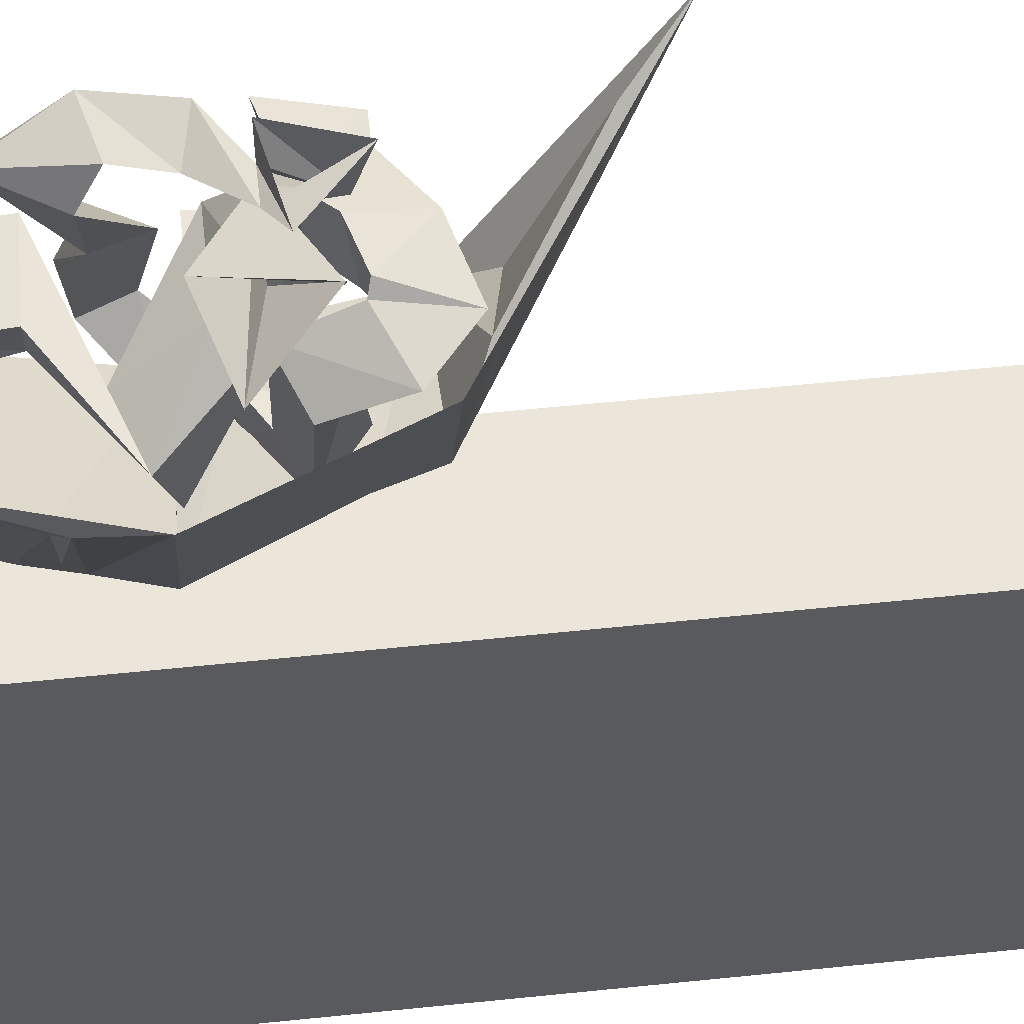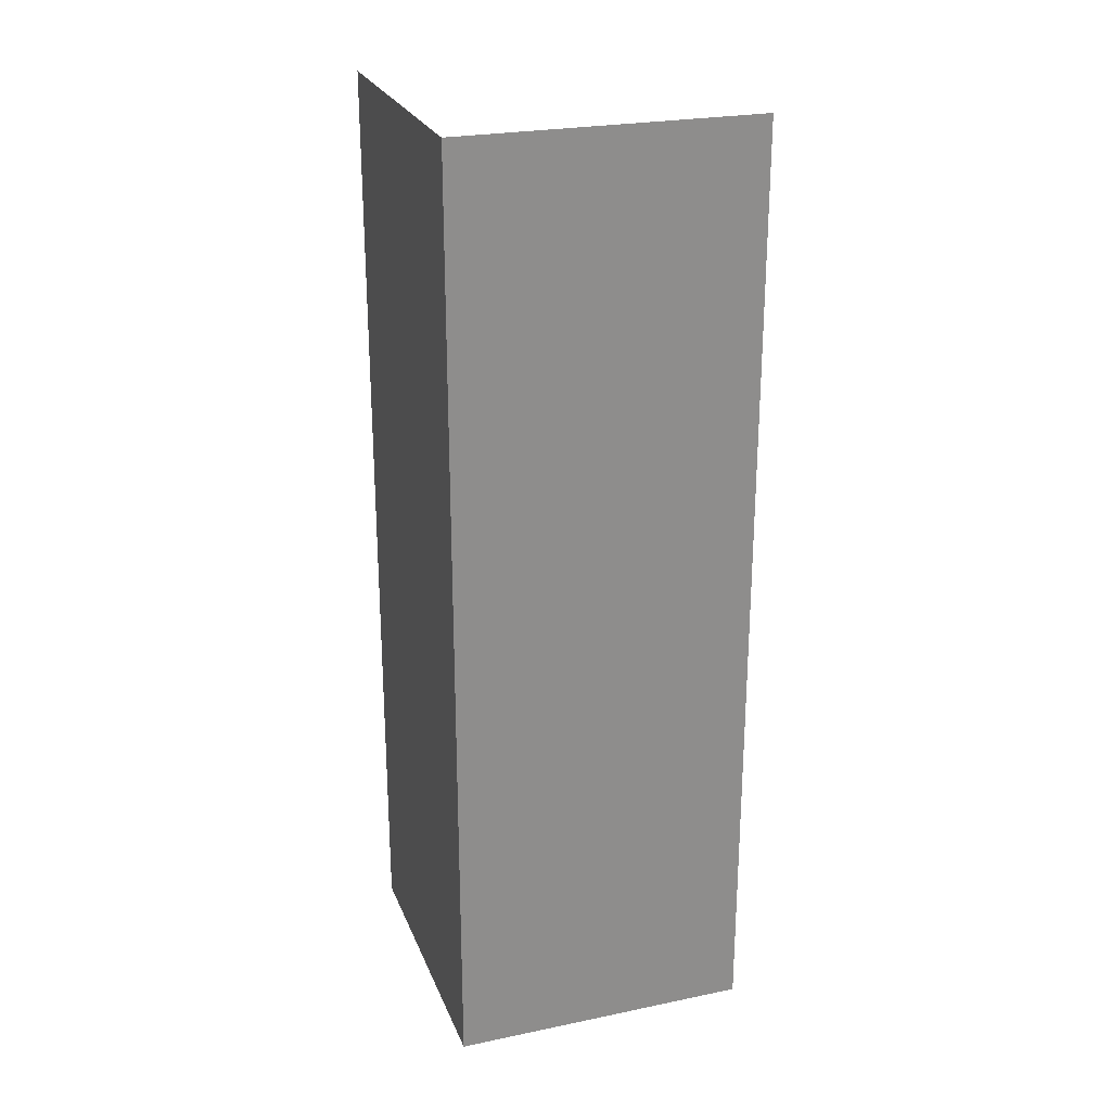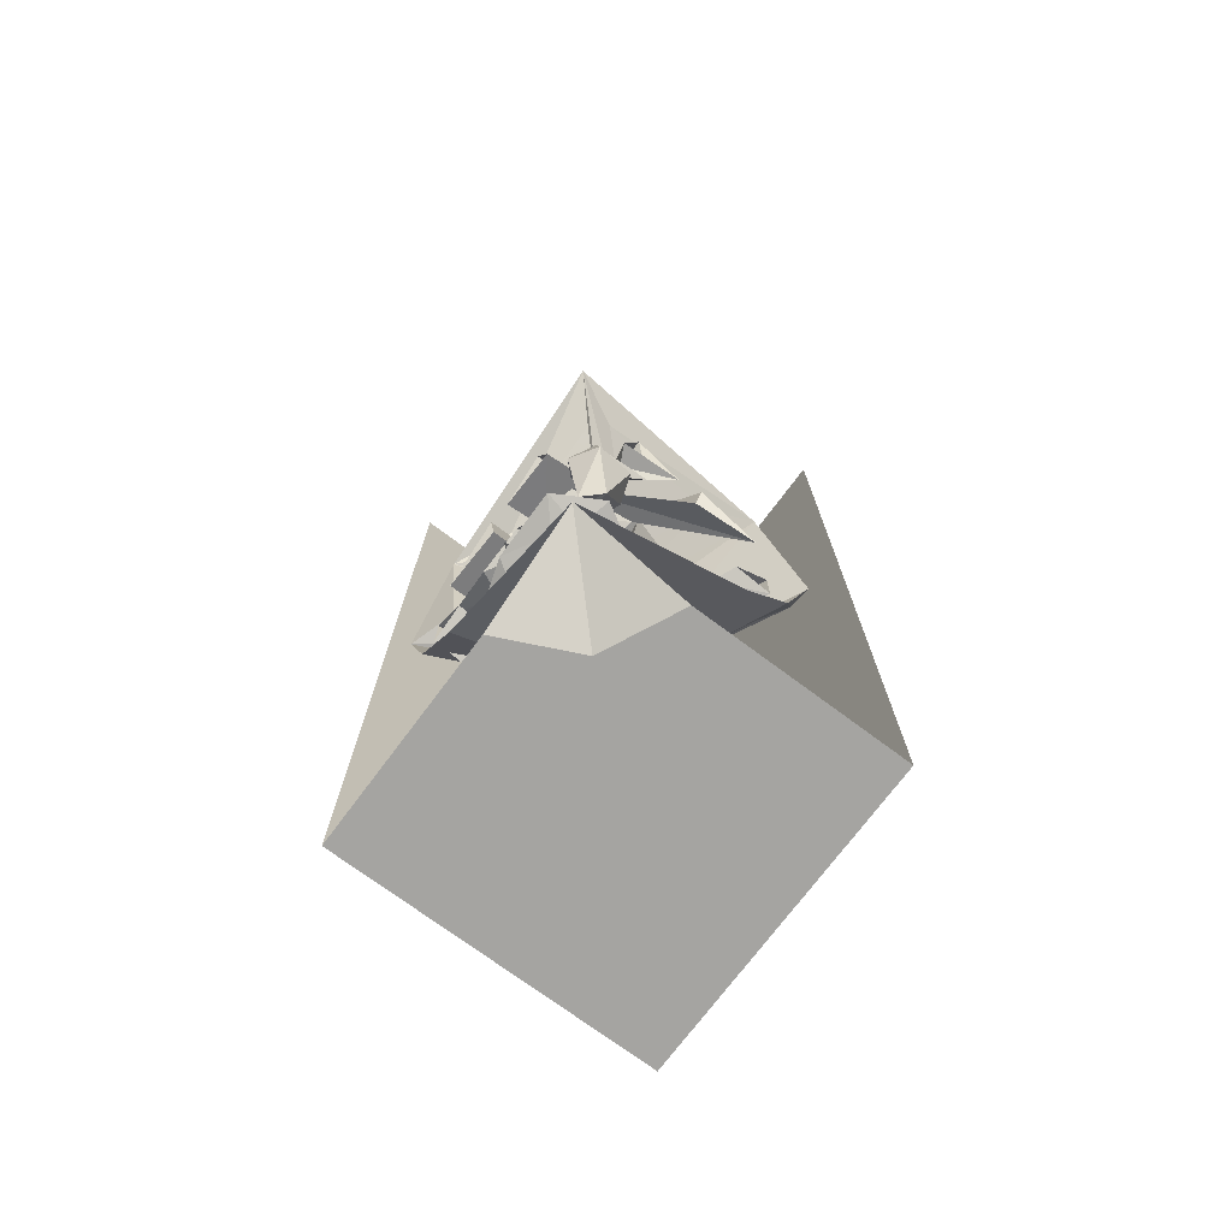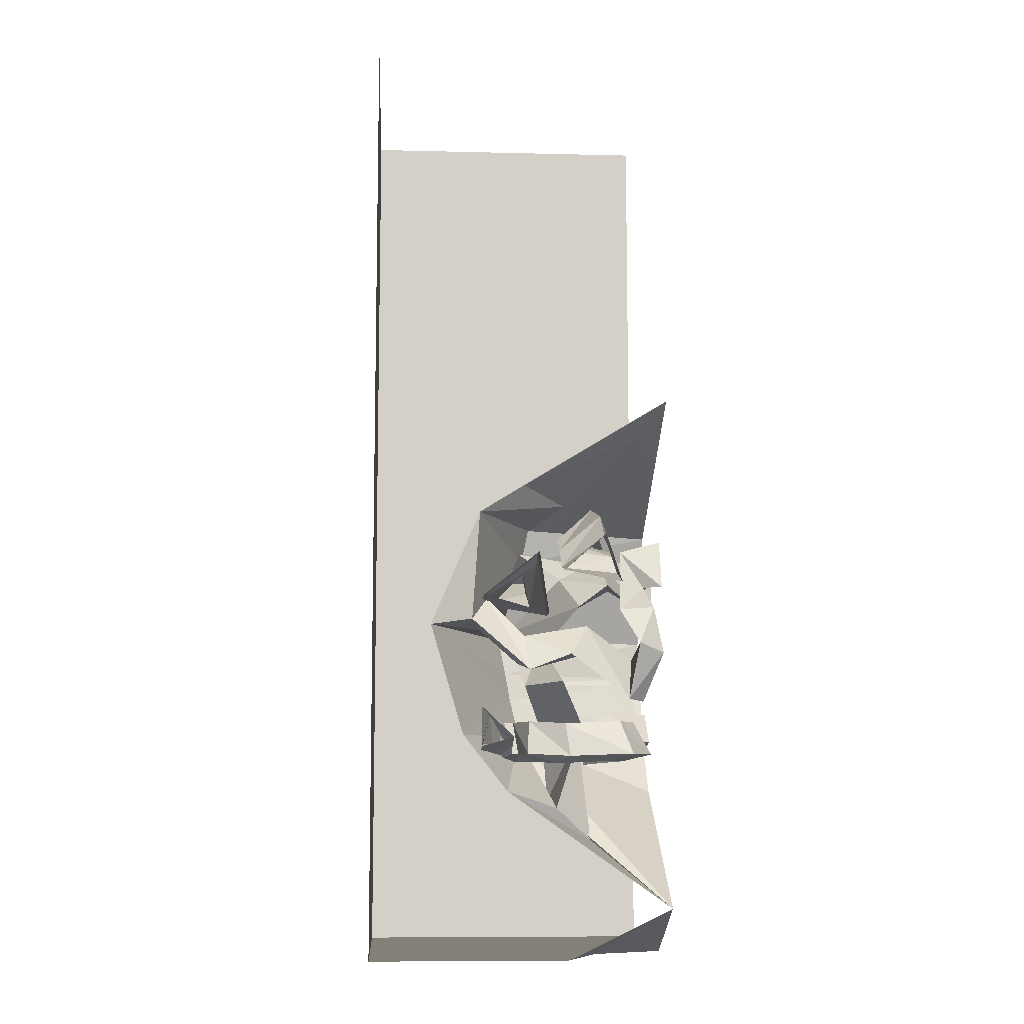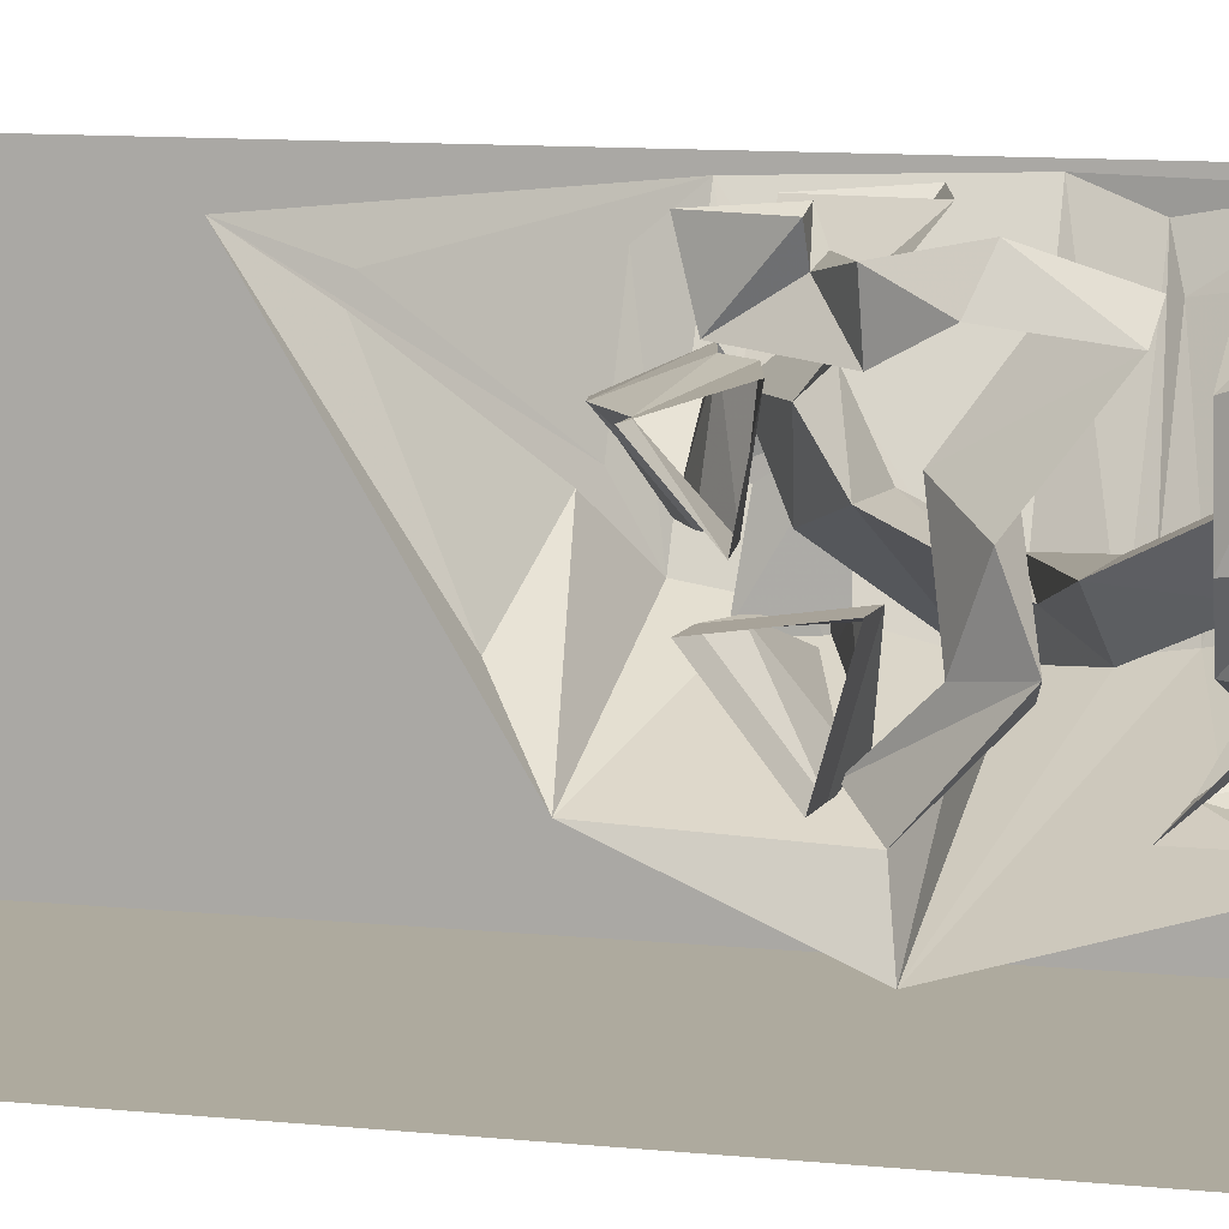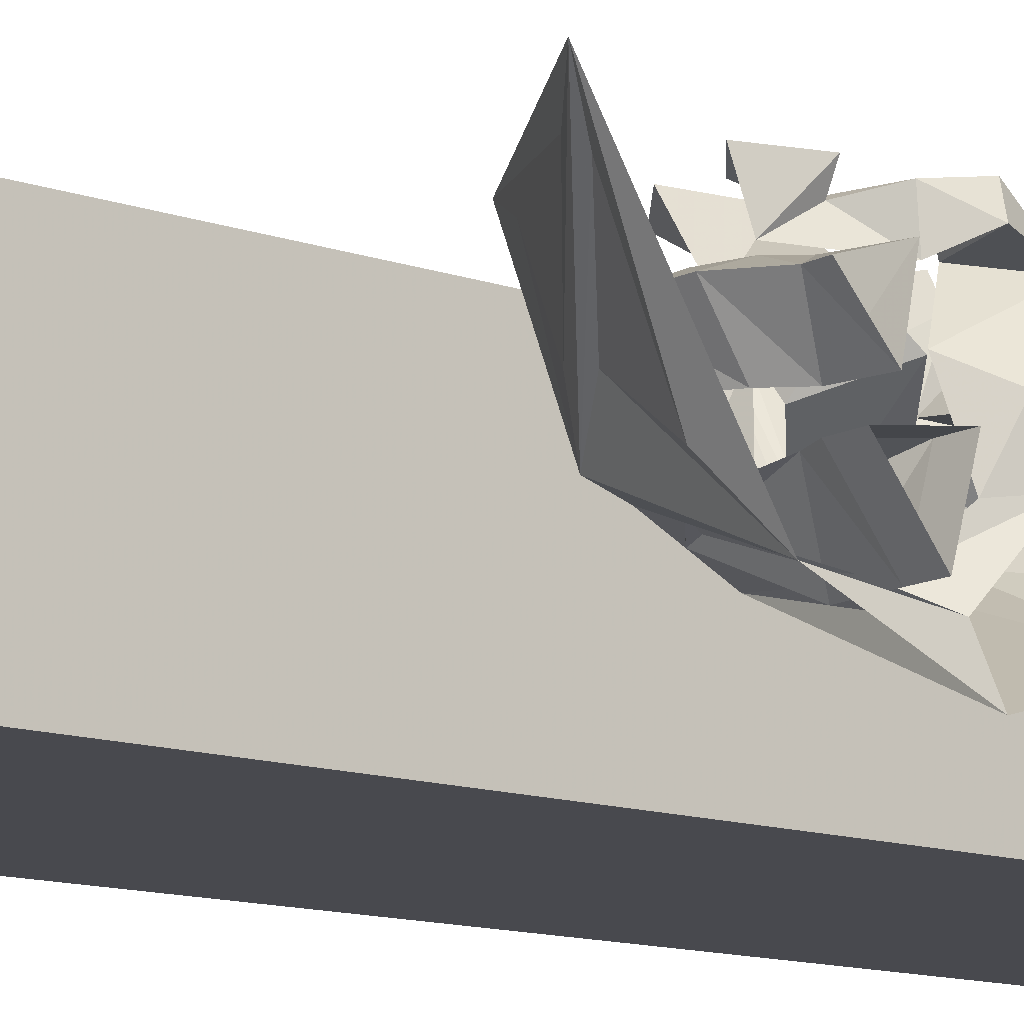
<metadata>
{"format":"obj","ext":"obj","renderer":"f3d","projection":"perspective","resolution":1024,"background":"white","views":[{"elev":57.5,"azim":83.8,"up":"+Z"},{"elev":24.8,"azim":161.4,"up":"+Y"},{"elev":-73.3,"azim":-36.7,"up":"+Y"},{"elev":-8.9,"azim":-93.7,"up":"+Y"},{"elev":9.2,"azim":-73.5,"up":"+Z"},{"elev":-12.6,"azim":-129.1,"up":"+Z"}]}
</metadata>
<code>
v -0.4375 -0.4609 0.2891
v -0.3672 -0.5625 0.1484
v -0.5 -0.5859 0.1484
v -0.5 -0.4609 0.2891
v -0.3438 -0.5781 0.3438
v -0.2891 -0.5156 0.3438
v -0.3203 -0.375 0.2891
v -0.2969 -0.4922 0.1484
v -0.1562 -0.3281 0.2734
v -0.2188 -0.4453 0.1484
v -0.1797 -0.4844 0.3438
v -0.1562 -0.4922 0.3203
v -0.03125 -0.4297 0.2734
v -0.1328 -0.4609 0.1875
v -0.5 -0.625 0.3438
v -0.5 -0.6719 -0.125
v -0.5 -0.5234 0.0625
v -0.4062 -0.5234 0.0625
v -0.4062 -0.6719 -0.125
v -0.5 -0.7344 0.09375
v -0.4062 -0.7344 0.09375
v -0.2344 -0.6875 0.04688
v -0.3281 -0.5547 0.0625
v -0.25 -0.6797 -0.125
v 0.07812 -1.047 0.3594
v -0.007812 -1.156 0.4297
v 0.02344 -1.148 0.5
v 0.1328 -1.047 0.5
v 0.07812 -1.18 0.3594
v 0.1328 -1.18 0.5
v -0.01562 -1.211 0.3672
v 0.007812 -1.234 0.2578
v -0.1719 -1.211 0.3438
v -0.1328 -1.234 0.2422
v -0.3594 -1.203 0.4531
v -0.3828 -1.227 0.3516
v -0.1328 -1.102 0.2422
v -0.3672 -1.094 0.3906
v 0.007812 -1.102 0.2578
v -0.3047 -0.8281 0.4766
v -0.4688 -0.8281 0.4062
v -0.4141 -0.7109 0.3438
v -0.3125 -0.7266 0.4297
v -0.4219 -0.8594 0.4922
v -0.3516 -1.023 0.4297
v -0.2812 -0.875 0.3984
v -0.4062 -1.016 0.375
v -0.4141 -0.7031 0.4609
v -0.3125 -0.625 0.4375
v -0.3047 -0.5 0.3594
v -0.2266 -0.625 0.4531
v -0.4688 -0.8672 0.1719
v -0.3516 -0.8672 0.2109
v -0.3672 -0.7656 0.2344
v -0.4219 -0.8047 0.01562
v -0.4766 -0.9219 0.03125
v -0.3984 -0.8984 -0.007812
v -0.2891 -0.7734 -0.1328
v -0.3594 -0.6719 -0.1094
v -0.4531 -0.75 -0.1641
v -0.5 -0.7734 -0.3047
v 0.04688 -0.7812 -0.04688
v -0.03125 -0.5078 0.03125
v -0.5 -0.3906 -0.1406
v -0.5 -1.711 0.5
v -0.2656 -1.875 0.2656
v -0.1562 -1.875 0.5
v 0.5 -1.875 -0.5
v 0.5 -1.875 0.5
v 0.5 1.25 -0.5
v 0.5 1.25 0.5
v 0.1406 -0.3906 0.5
v -0.05469 -0.3906 0.05469
v 0.3047 -0.7734 0.5
v 0.02344 -0.9062 -0.02344
v 0.2656 -0.9062 0.4531
v 0.1953 -1.141 0.5
v 0.2031 -0.9375 0.3672
v 0.1641 -1.078 0.3906
v 0.007812 -1 -0.007812
v -0.02344 -1.141 0.02344
v 0.04688 -1.328 0.5
v -0.2031 -1.359 0.1094
v -0.2969 -1.492 0.25
v -0.5 -1.328 -0.04688
v -0.3984 -1.383 0.125
v -0.5 -1.141 -0.1953
v -0.5 -1.875 0.1562
v -0.5 -1.875 -0.5
v -0.5 1.25 -0.5
v -0.1797 -0.3203 0.1719
v -0.4062 -0.2812 0.01562
v -0.5 0 0.5
v -0.3984 -0.125 0.3906
v -0.09375 -0.3281 0.1875
v -0.3438 -0.1172 0.4297
v 0.007812 -0.3281 0.4297
v 0.0625 -0.9375 0.07031
v 0.05469 -0.9922 0.08594
v -0.4219 -1.109 0.2109
v -0.25 -1.125 0.08594
v -0.2266 -1.117 0.2109
v -0.2891 -0.9688 0.1406
v -0.4844 -0.9609 0.1406
v -0.3281 -0.9688 0.02344
v -0.07031 -0.7656 -0.02344
v -0.04688 -0.8047 0.1016
v -0.2188 -0.8594 0.07031
v -0.4297 -0.7031 0.2031
v -0.2578 -0.5938 0.1484
v -0.2344 -0.7031 0.1953
v -0.1875 -0.625 0.3281
v -0.3828 -0.625 0.3047
v -0.2031 -0.5156 0.2969
v -0.0625 -0.5234 0.5
v 0.125 -0.6719 0.5
v -0.09375 -0.7344 0.5
v -0.1484 -0.5859 0.5
v -0.3438 -0.625 0.5
v -0.2891 -0.4609 0.5
v -0.1484 -0.6328 0.03906
v -0.05469 -0.5859 -0.02344
v -0.1562 -0.4922 0.01562
v -0.03906 -0.5781 0.2031
v -0.1484 -0.6328 0.2578
v -0.1406 -0.5156 0.1797
v -0.5 -1.047 -0.1328
v -0.5 -1.148 -0.02344
v -0.3984 -1.172 -0.02344
v -0.3984 -1.07 -0.1016
v -0.5 -1.18 -0.1328
v -0.3984 -1.203 -0.1328
v -0.2656 -1.227 -0.07812
v -0.3516 -1.203 -0.02344
v -0.3047 -1.094 -0.04688
v -0.3359 -1.203 0
v -0.2812 -1.094 -0.01562
v -0.2344 -1.227 0
v -0.2969 -1.227 0.04688
v -0.4531 -1.203 0.02344
v -0.4141 -1.094 0.03125
v -0.4766 -1.102 0.1484
v -0.4375 -1.234 0.125
v -0.5 -1.211 0.1641
v -0.5 -1.203 0.375
v -0.4531 -1.094 0.3359
v -0.4297 -1.227 0.2969
f 1 2 3
f 1 3 4
f 1 4 5
f 5 4 15
f 5 15 2
f 2 15 3
f 1 5 6
f 1 6 7
f 1 7 2
f 2 7 8
f 9 11 12
f 9 12 13
f 9 13 10
f 10 13 14
f 10 14 11
f 11 14 12
f 2 5 6
f 2 6 8
f 24 22 121
f 24 121 122
f 24 122 23
f 23 122 123
f 23 123 22
f 22 123 121
f 124 126 14
f 124 14 13
f 124 13 125
f 125 13 12
f 14 12 125
f 14 125 126
f 8 7 9
f 8 9 10
f 8 10 6
f 6 10 11
f 6 11 7
f 7 11 9
f 16 17 18
f 16 18 19
f 16 19 20
f 20 19 21
f 20 21 17
f 17 21 18
f 112 114 115
f 112 115 116
f 112 116 113
f 113 116 117
f 113 117 114
f 114 117 115
f 18 21 22
f 18 22 23
f 18 23 19
f 19 23 24
f 19 24 21
f 21 24 22
f 25 26 27
f 25 27 28
f 25 28 29
f 29 28 30
f 29 30 26
f 29 26 31
f 29 31 32
f 39 31 26
f 39 26 25
f 26 30 27
f 29 25 39
f 29 39 32
f 32 31 33
f 32 33 34
f 34 33 35
f 34 35 36
f 34 36 37
f 37 36 38
f 37 38 33
f 37 33 31
f 37 31 39
f 142 144 145
f 142 145 146
f 142 146 143
f 143 146 147
f 143 147 144
f 144 147 145
f 145 147 36
f 145 36 35
f 145 35 146
f 146 35 38
f 38 35 33
f 32 39 37
f 32 37 34
f 36 38 146
f 36 146 147
f 40 41 42
f 40 42 43
f 40 43 44
f 41 44 48
f 41 48 42
f 42 48 49
f 42 49 50
f 42 50 43
f 43 50 51
f 43 51 48
f 43 48 44
f 55 57 58
f 55 58 59
f 55 59 56
f 56 59 60
f 56 60 57
f 57 60 58
f 48 51 49
f 49 51 118
f 49 118 119
f 49 119 50
f 50 119 120
f 50 120 51
f 51 120 118
f 40 44 45
f 40 45 46
f 40 46 41
f 41 46 47
f 41 47 44
f 47 45 44
f 45 47 52
f 45 52 53
f 45 53 46
f 46 53 54
f 46 54 47
f 47 54 52
f 52 54 55
f 52 55 56
f 52 56 53
f 53 56 57
f 53 57 54
f 54 57 55
f 124 125 121
f 124 121 122
f 124 122 126
f 126 122 123
f 126 123 125
f 125 123 121
f 58 60 61
f 58 61 62
f 58 62 59
f 58 59 60
f 60 59 63
f 60 63 64
f 60 64 61
f 65 66 67
f 67 66 68
f 67 68 69
f 72 73 63
f 72 63 62
f 72 62 74
f 74 62 75
f 74 75 76
f 74 76 77
f 77 76 78
f 77 78 79
f 77 79 80
f 77 80 81
f 77 81 82
f 82 81 65
f 65 81 83
f 65 83 84
f 65 84 85
f 85 84 86
f 85 86 81
f 85 81 87
f 87 81 80
f 87 80 61
f 61 80 75
f 61 75 62
f 88 66 65
f 66 88 89
f 66 89 68
f 64 63 73
f 64 73 91
f 64 91 92
f 64 92 93
f 93 92 94
f 93 94 73
f 93 73 95
f 93 95 96
f 93 96 72
f 72 96 97
f 72 97 73
f 73 97 95
f 95 97 96
f 59 62 63
f 94 91 73
f 91 94 92
f 78 98 99
f 78 99 79
f 79 99 80
f 80 99 75
f 75 99 98
f 75 98 76
f 76 98 78
f 86 83 81
f 69 68 70
f 69 70 71
f 68 89 90
f 68 90 70
f 83 86 100
f 83 100 101
f 83 101 84
f 84 101 102
f 84 102 86
f 86 102 100
f 100 102 103
f 100 103 104
f 100 104 101
f 101 104 105
f 101 105 102
f 102 105 103
f 103 105 106
f 103 106 107
f 103 107 104
f 104 107 108
f 104 108 105
f 105 108 106
f 106 108 109
f 106 109 110
f 106 110 107
f 107 110 111
f 107 111 108
f 108 111 109
f 109 111 112
f 109 112 113
f 109 113 110
f 110 113 114
f 110 114 111
f 111 114 112
f 127 128 129
f 127 129 130
f 127 130 131
f 131 130 132
f 131 132 128
f 128 132 129
f 129 132 133
f 129 133 134
f 129 134 130
f 130 134 135
f 133 135 130
f 133 130 132
f 135 134 136
f 135 136 137
f 135 137 133
f 133 137 138
f 133 138 134
f 134 138 136
f 136 138 139
f 136 139 140
f 136 140 137
f 137 140 141
f 137 141 138
f 138 141 139
f 139 141 142
f 139 142 143
f 139 143 140
f 140 143 144
f 140 144 141
f 141 144 142

</code>
